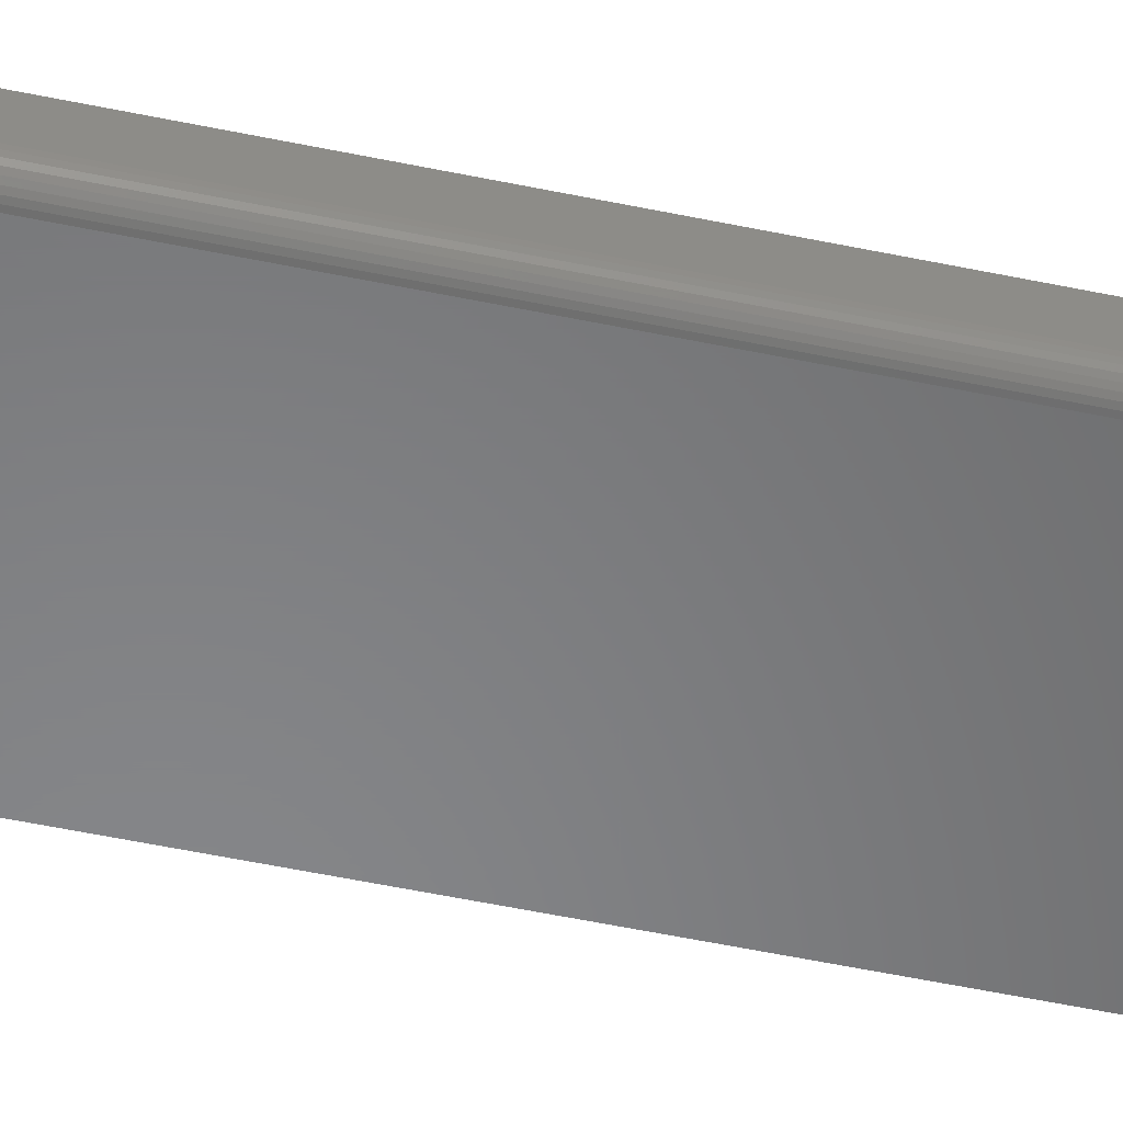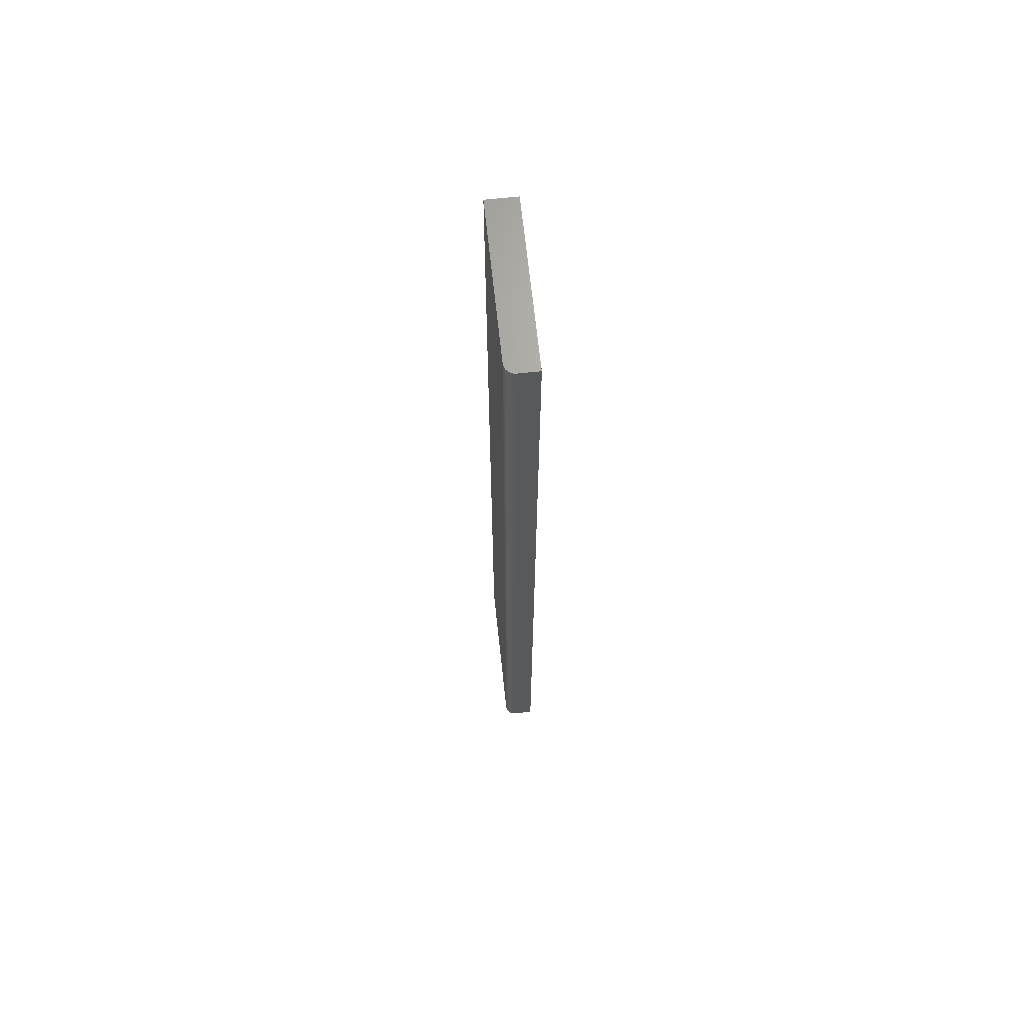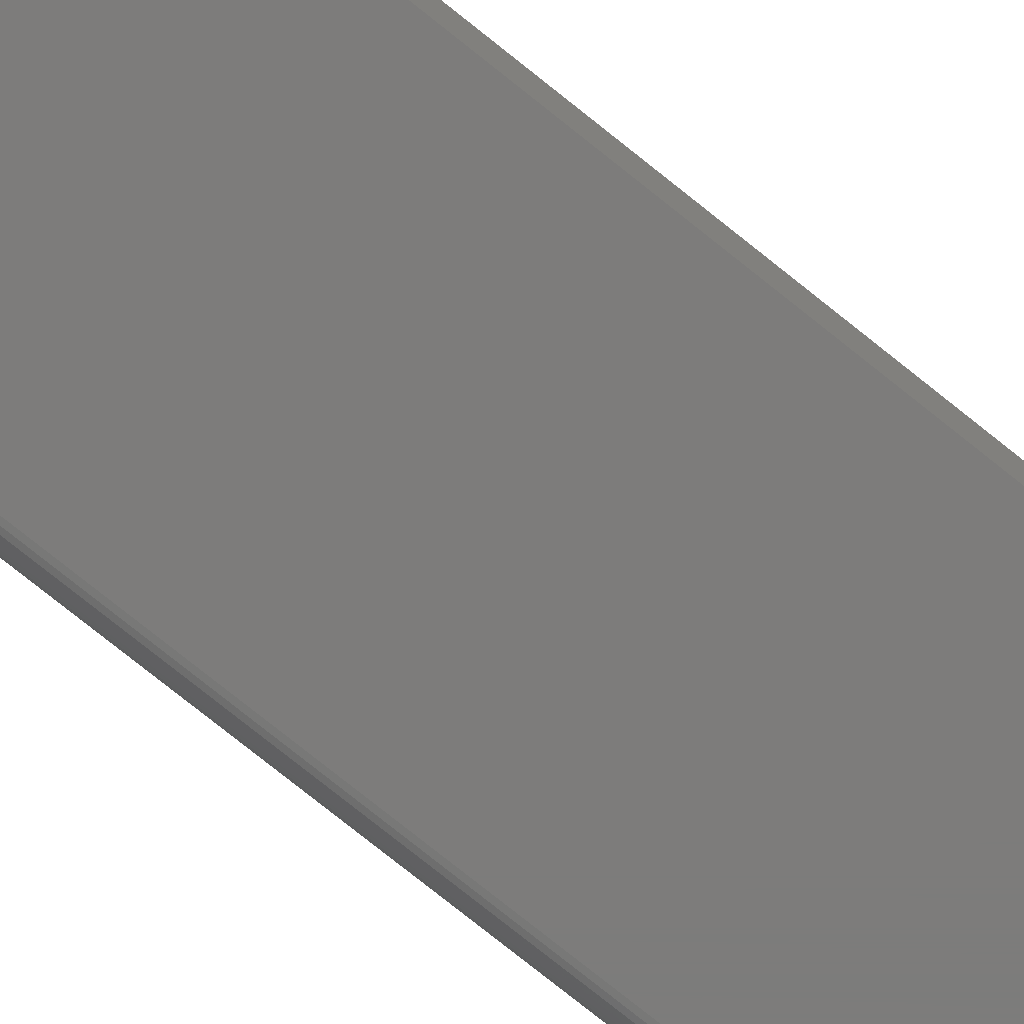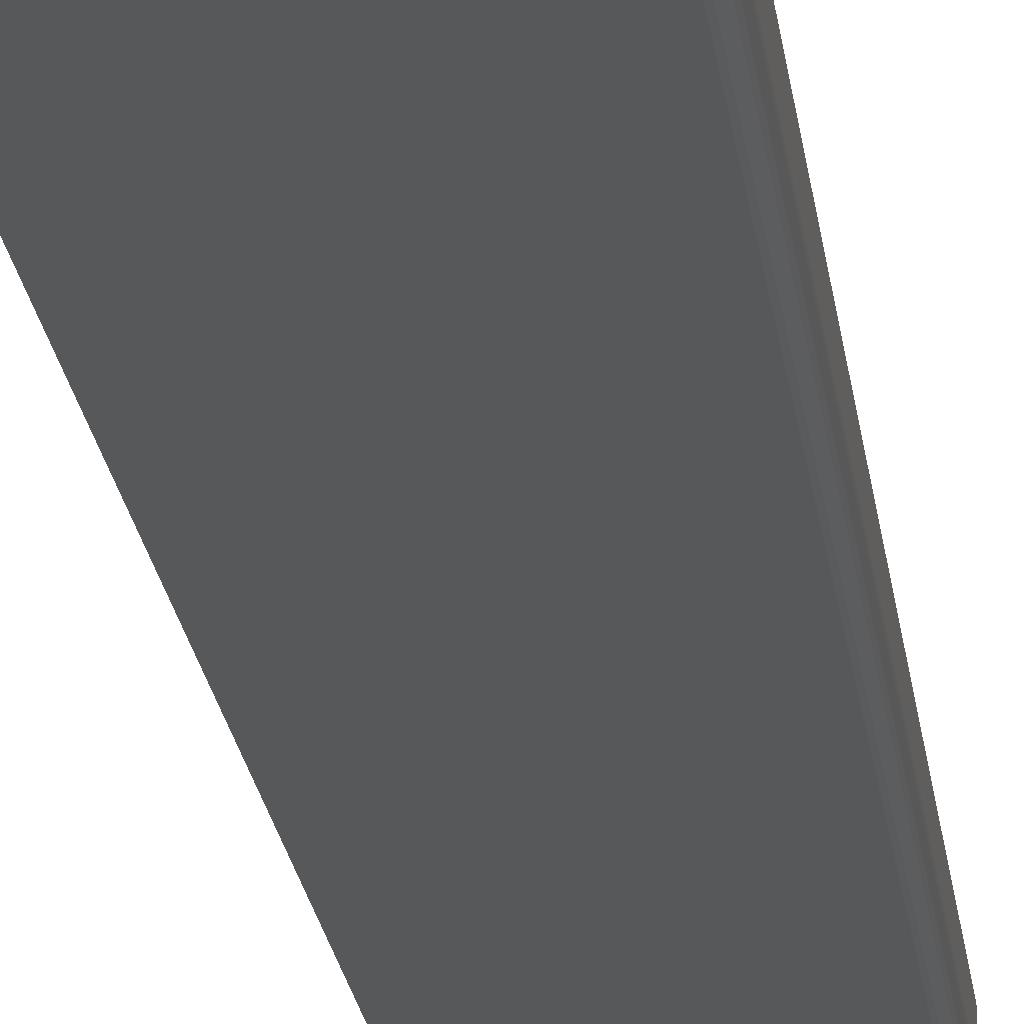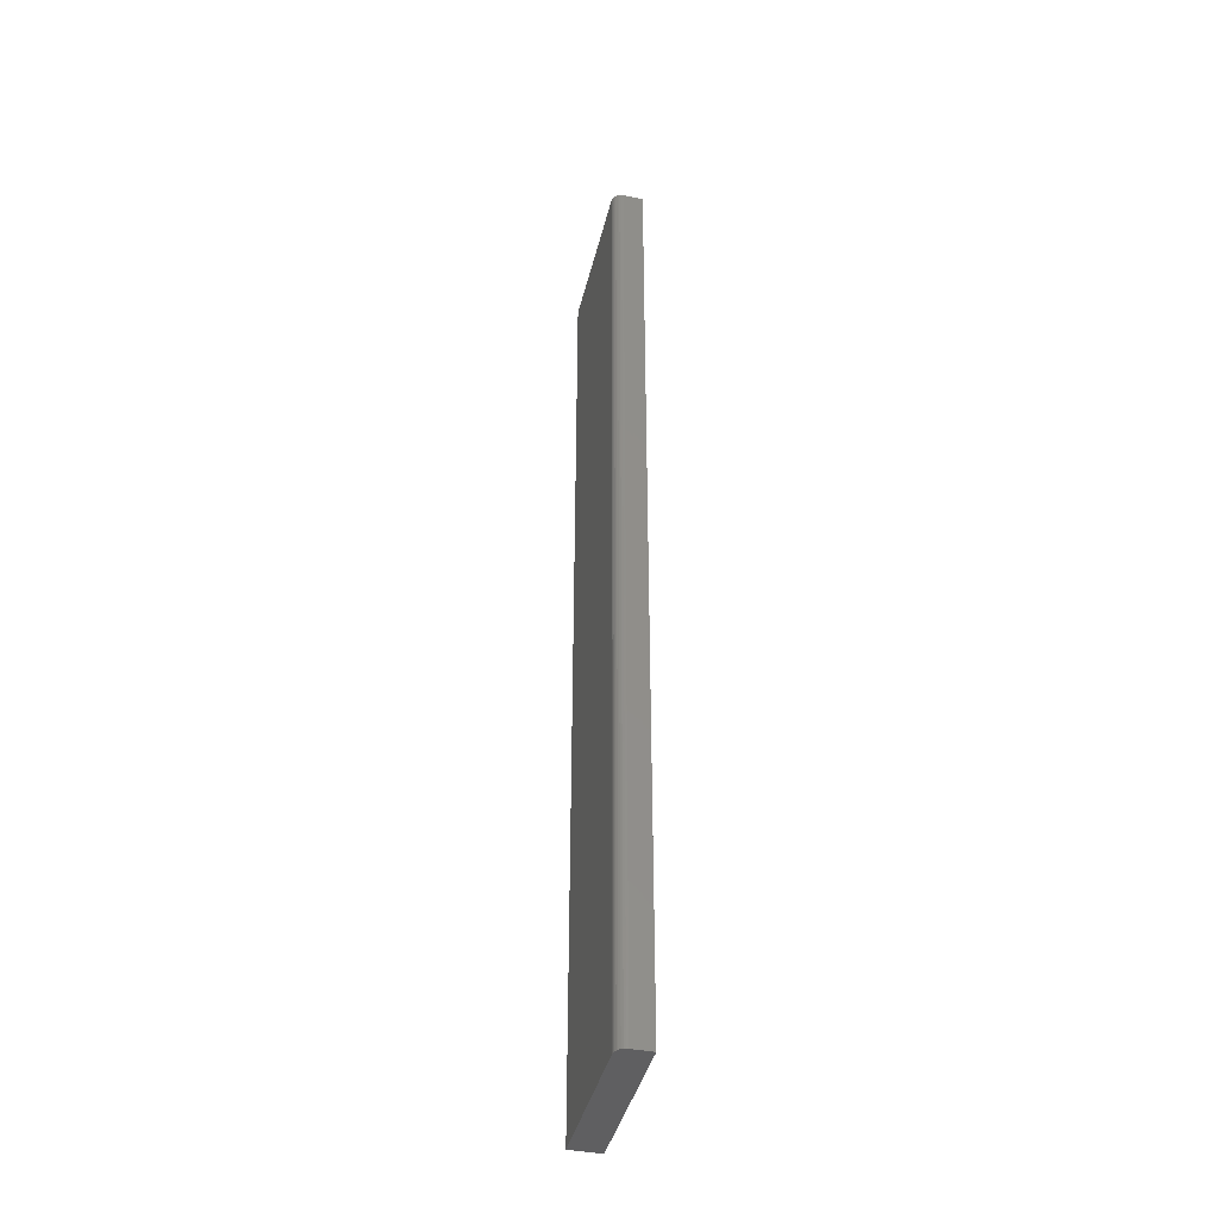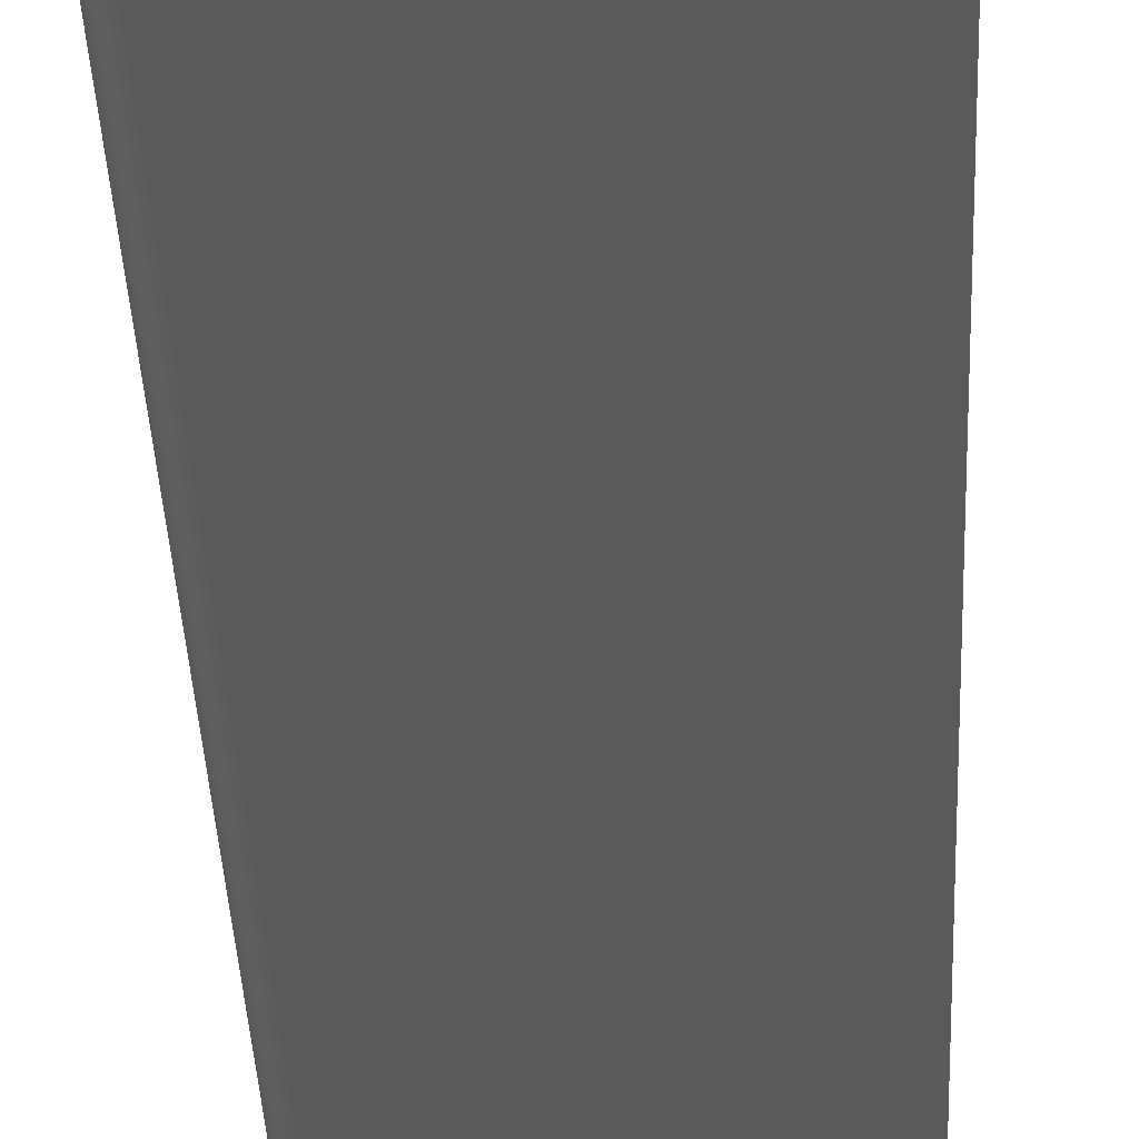
<metadata>
{"format":"stl","ext":"stl","renderer":"f3d","projection":"perspective","resolution":1024,"background":"white","views":[{"elev":-54.0,"azim":77.4,"up":"+Y"},{"elev":67.5,"azim":83.9,"up":"+Z"},{"elev":-75.8,"azim":-128.8,"up":"+Y"},{"elev":-19.2,"azim":6.2,"up":"+Y"},{"elev":-40.8,"azim":76.6,"up":"+Z"},{"elev":-24.2,"azim":-178.4,"up":"+Y"}]}
</metadata>
<code>
# stl→obj: 24 verts, 44 faces
v 0 -0.02344 0
v 0.1185 -0.02344 -7.256e-18
v 4.592e-17 -0.02344 0.75
v 0.1185 -0.02344 0.75
v 0.12 -0.02329 0.75
v 0.1228 -0.02212 0.75
v 0.1215 -0.02284 0.75
v 4.592e-17 0 0.75
v 0.124 -0.02115 0.75
v 0.125 -0.01997 0.75
v 0.1257 -0.01861 0.75
v 0.1262 -0.01715 0.75
v 0.1263 -0.01562 0.75
v 0.1263 0 0.75
v 0.1263 -0.01562 -7.735e-18
v 0.1263 0 -7.735e-18
v 0.1228 -0.02212 -7.522e-18
v 0.125 -0.01997 -7.654e-18
v 0.124 -0.02115 -7.594e-18
v 0 0 0
v 0.1215 -0.02284 -7.439e-18
v 0.12 -0.02329 -7.35e-18
v 0.1262 -0.01715 -7.725e-18
v 0.1257 -0.01861 -7.698e-18
f 1 2 3
f 3 2 4
f 4 5 6
f 6 5 7
f 8 3 4
f 8 4 6
f 8 6 9
f 8 9 10
f 8 10 11
f 8 11 12
f 8 12 13
f 8 13 14
f 15 16 13
f 13 16 14
f 17 18 19
f 2 1 20
f 16 18 17
f 16 17 21
f 16 21 22
f 16 22 2
f 16 2 20
f 18 16 15
f 18 15 23
f 18 23 24
f 15 13 23
f 23 13 12
f 23 12 24
f 24 12 11
f 24 11 18
f 18 11 10
f 18 10 19
f 19 10 9
f 19 9 17
f 17 9 6
f 17 6 21
f 21 6 7
f 21 7 22
f 22 7 5
f 22 5 2
f 2 5 4
f 20 8 16
f 16 8 14
f 3 8 1
f 1 8 20

</code>
